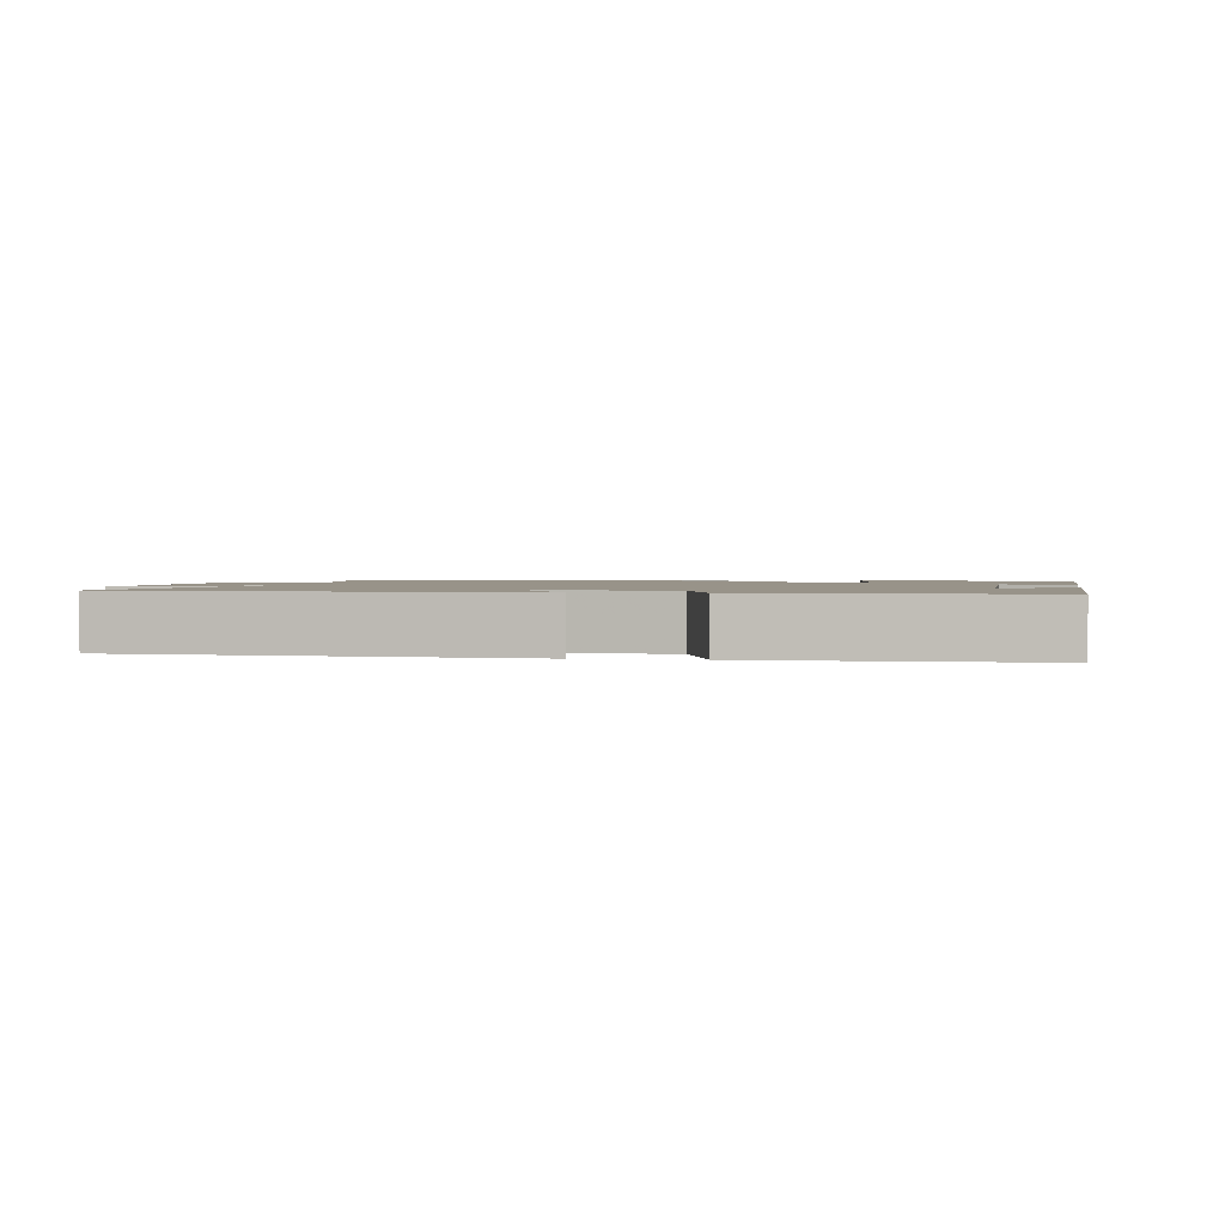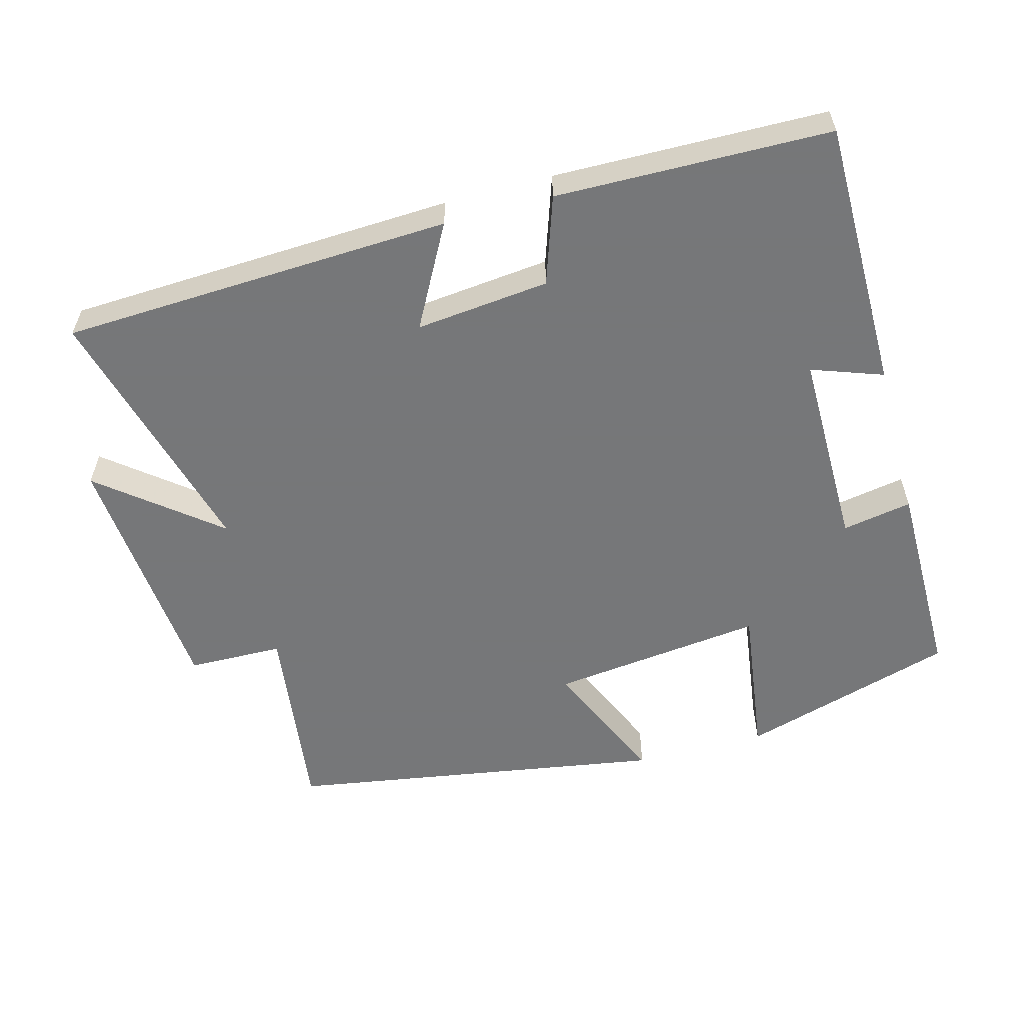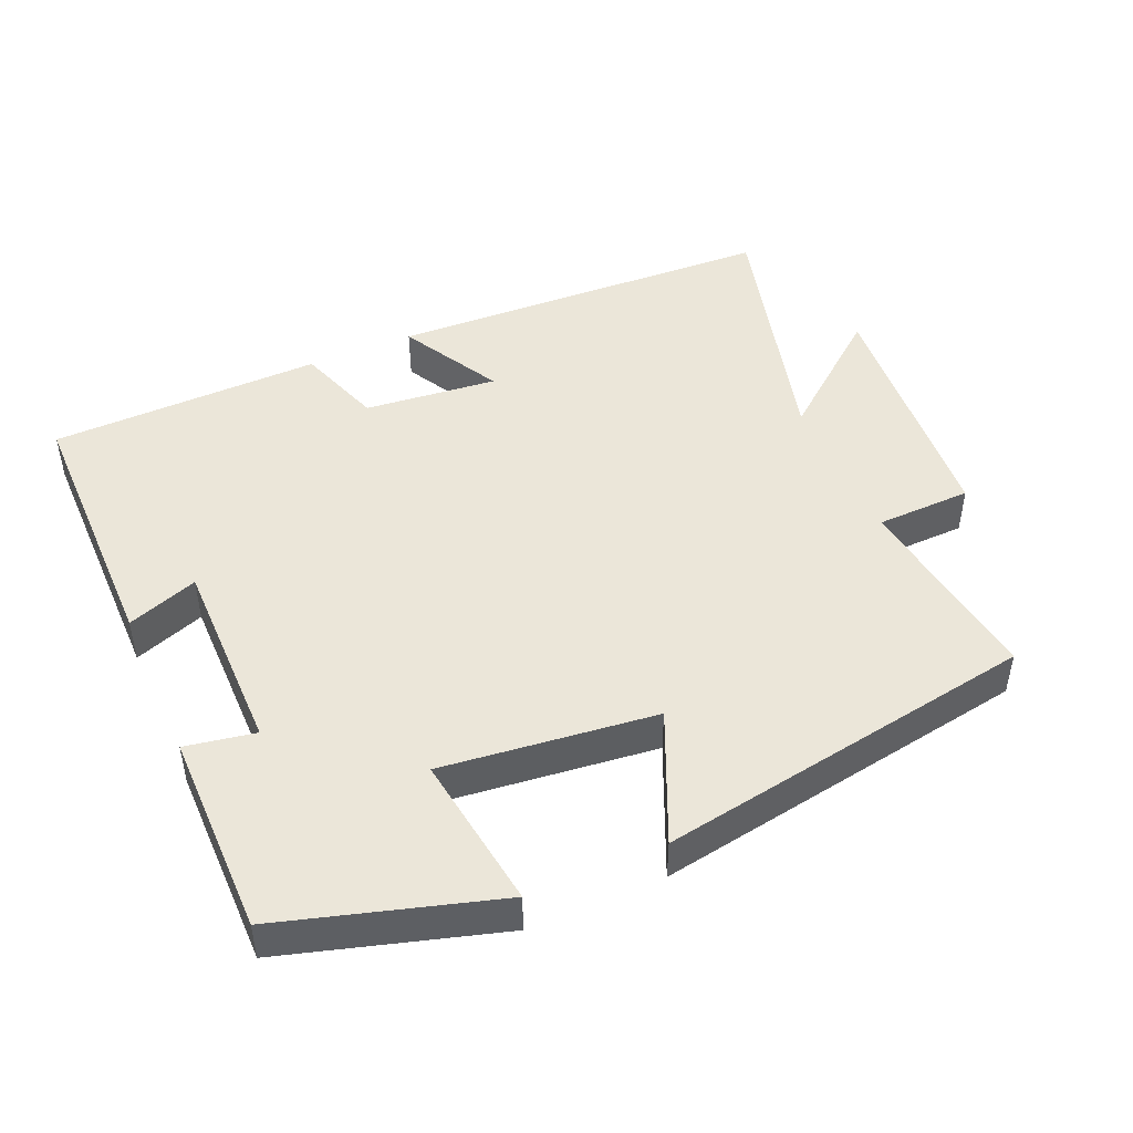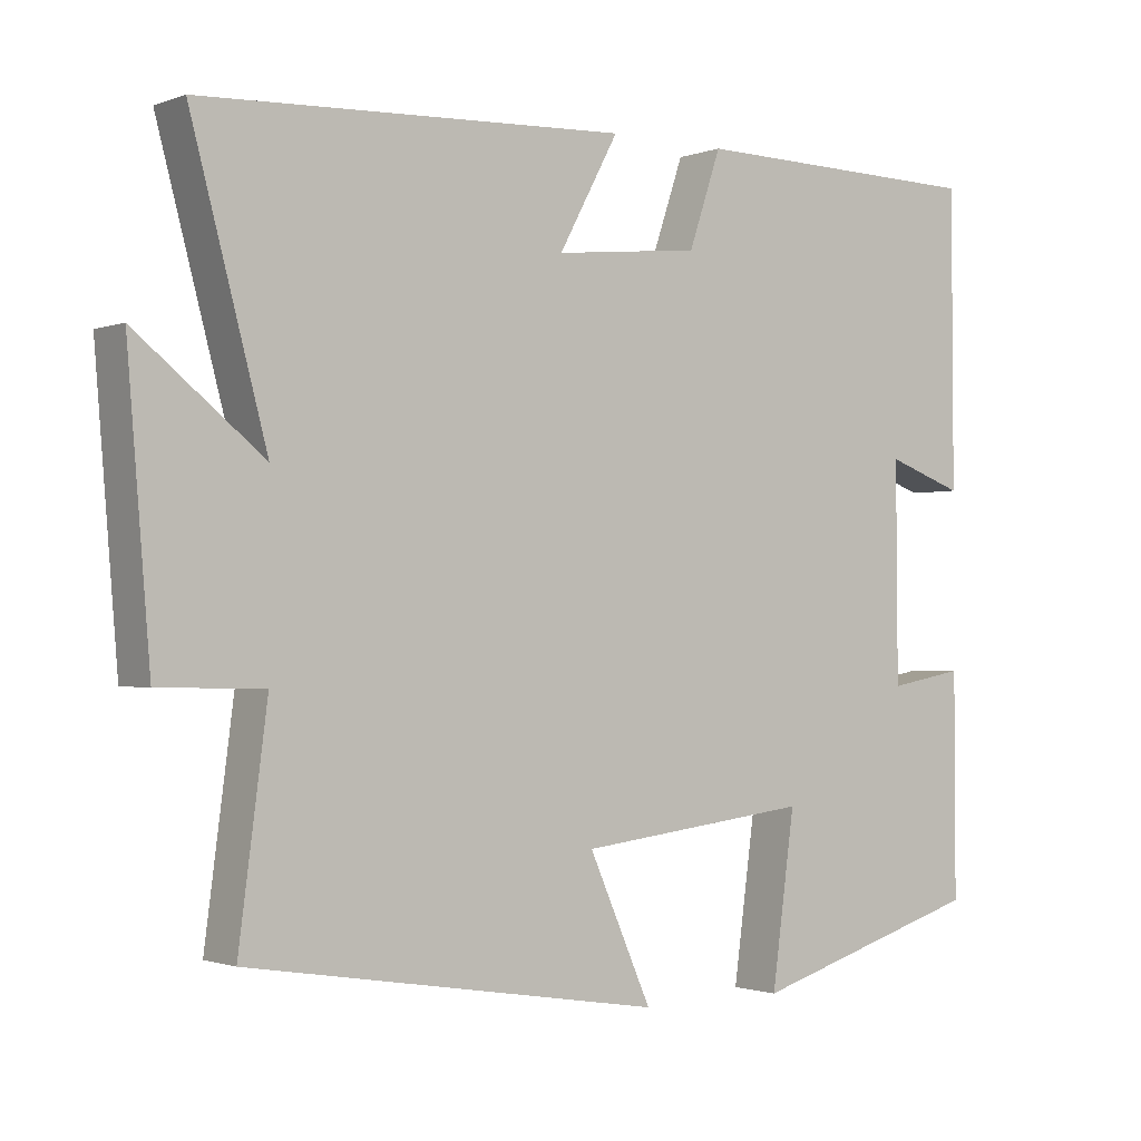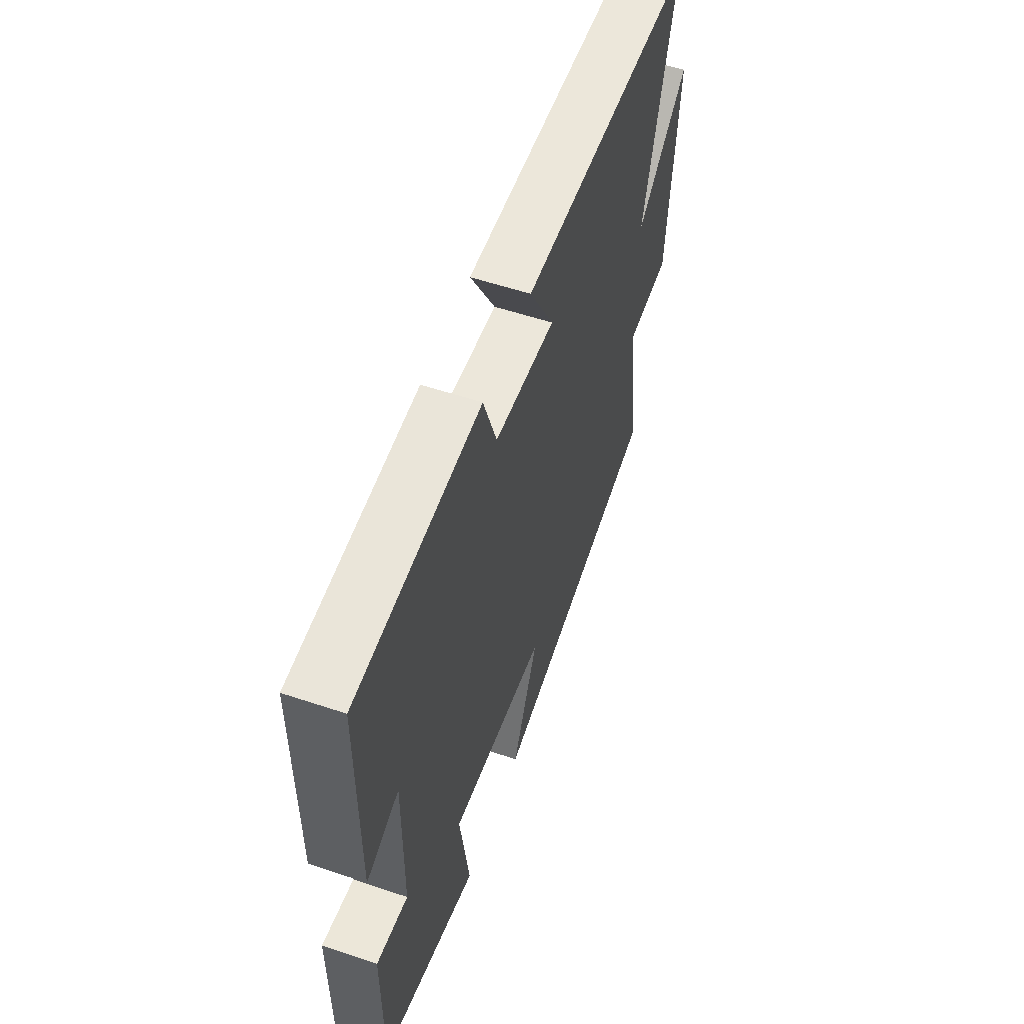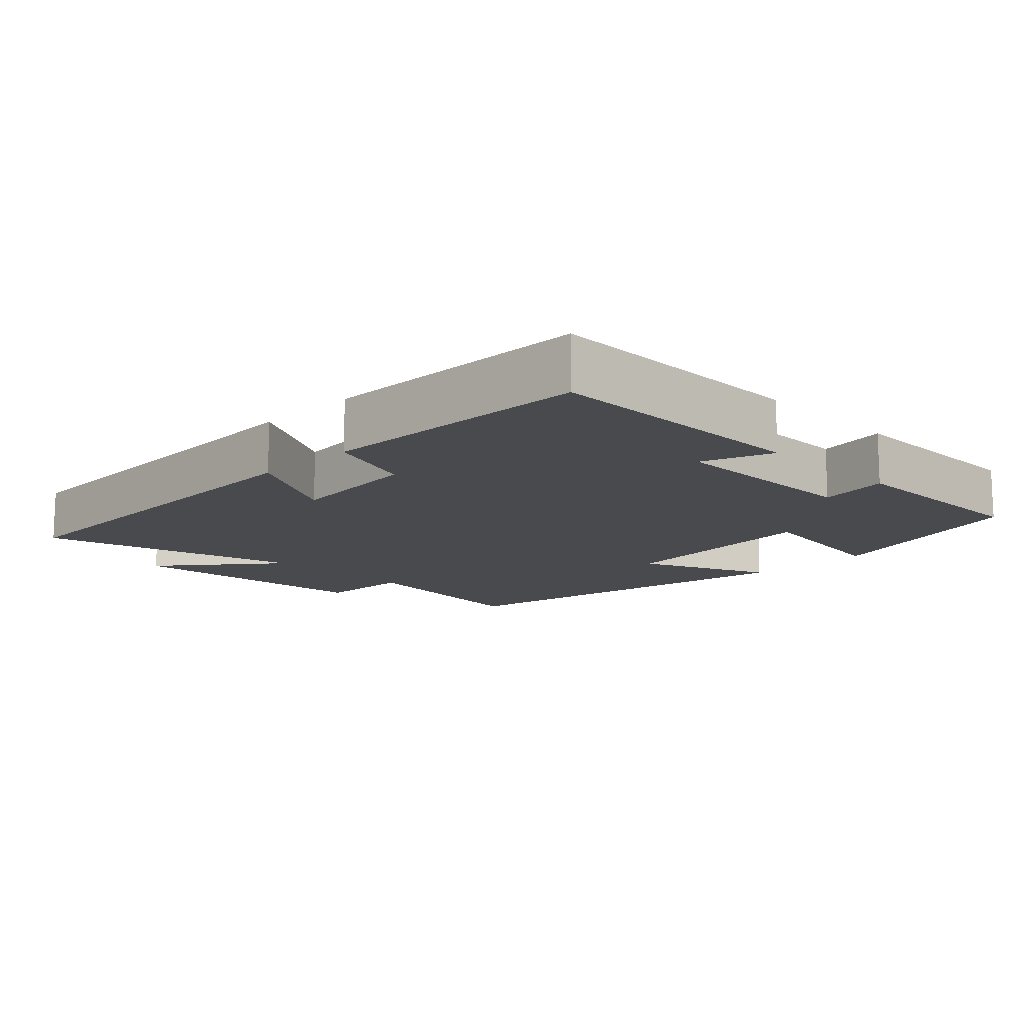
<metadata>
{"format":"obj","ext":"obj","renderer":"f3d","projection":"perspective","resolution":1024,"background":"white","views":[{"elev":1.6,"azim":10.1,"up":"+Y"},{"elev":-57.1,"azim":15.1,"up":"+Y"},{"elev":46.7,"azim":156.2,"up":"+Y"},{"elev":-1.4,"azim":-37.2,"up":"+Z"},{"elev":56.5,"azim":109.3,"up":"+Z"},{"elev":-13.0,"azim":44.6,"up":"+Y"}]}
</metadata>
<code>
v -0.599 0.07 0.475
v -0.044 0.07 0.5
v -0.122 0.07 0.356
v 0.068 0.07 0.376
v 0.11 0.07 0.5
v 0.498 0.07 0.493
v 0.5 0.07 0.109
v 0.399 0.07 0.145
v 0.401 0.07 -0.137
v 0.5 0.07 -0.119
v 0.501 0.07 -0.408
v 0.195 0.07 -0.5
v 0.225 0.07 -0.279
v -0.079 0.07 -0.315
v 0.003 0.07 -0.5
v -0.537 0.07 -0.412
v -0.5 0.07 -0.129
v -0.636 0.07 -0.126
v -0.666 0.07 0.238
v -0.5 0.07 0.105
v -0.599 0 0.475
v -0.044 0 0.5
v -0.122 0 0.356
v 0.068 0 0.376
v 0.11 0 0.5
v 0.498 0 0.493
v 0.5 0 0.109
v 0.399 0 0.145
v 0.401 0 -0.137
v 0.5 0 -0.119
v 0.501 0 -0.408
v 0.195 0 -0.5
v 0.225 0 -0.279
v -0.079 0 -0.315
v 0.003 0 -0.5
v -0.537 0 -0.412
v -0.5 0 -0.129
v -0.636 0 -0.126
v -0.666 0 0.238
v -0.5 0 0.105
f 17 18 19 20
f 14 15 16 17
f 13 14 17 20
f 10 11 12 13
f 9 10 13
f 8 9 13 20
f 5 6 7 8
f 4 5 8
f 3 4 8 20
f 1 2 3 20
f 40 39 38 37
f 37 36 35 34
f 40 37 34 33
f 33 32 31 30
f 33 30 29
f 40 33 29 28
f 28 27 26 25
f 28 25 24
f 40 28 24 23
f 40 23 22 21
f 1 21 22 2
f 2 22 23 3
f 3 23 24 4
f 4 24 25 5
f 5 25 26 6
f 6 26 27 7
f 7 27 28 8
f 8 28 29 9
f 9 29 30 10
f 10 30 31 11
f 11 31 32 12
f 12 32 33 13
f 13 33 34 14
f 14 34 35 15
f 15 35 36 16
f 16 36 37 17
f 17 37 38 18
f 18 38 39 19
f 19 39 40 20
f 20 40 21 1

</code>
